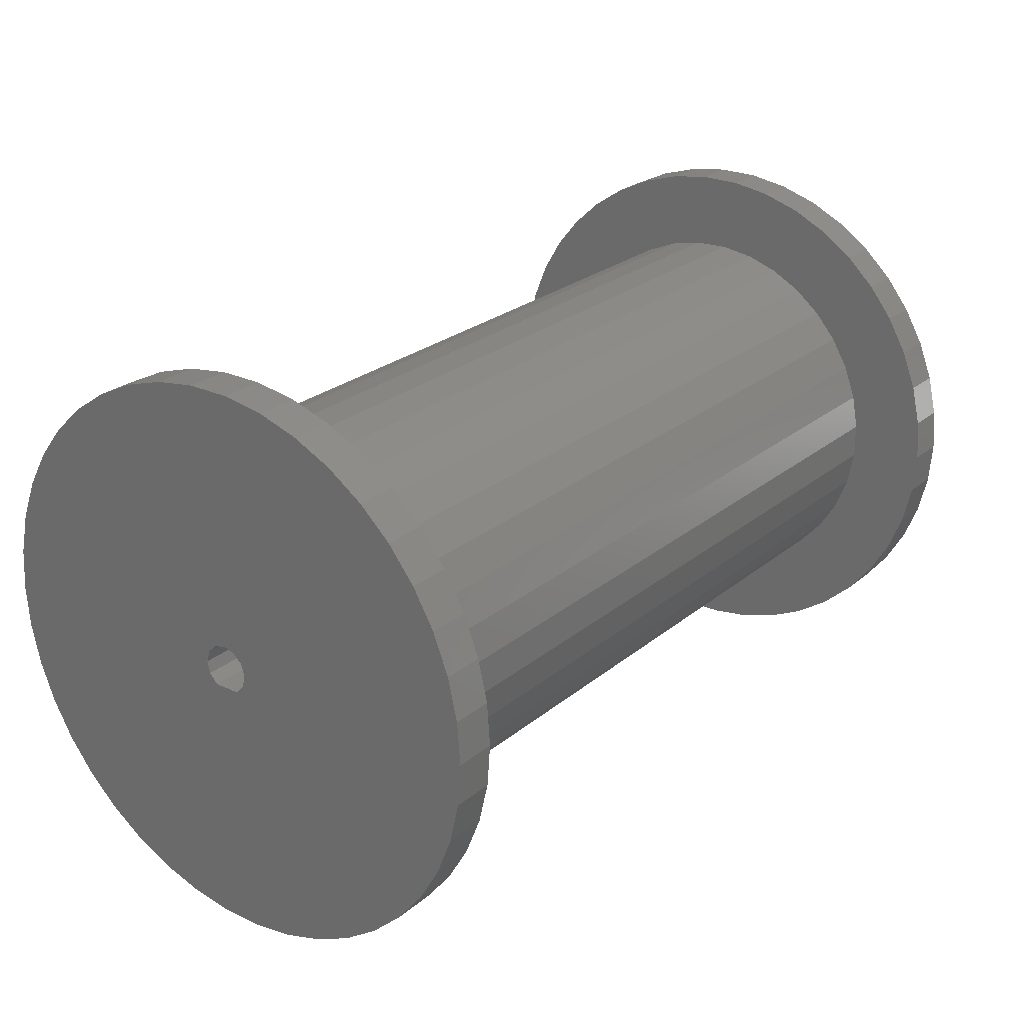
<metadata>
{"format":"stl","ext":"stl","renderer":"f3d","projection":"perspective","resolution":1024,"background":"white","views":[{"elev":24.8,"azim":-52.7,"up":"+Z"}]}
</metadata>
<code>
# stl→obj: 418 verts, 804 faces
v 0 -2.669 -1.369
v 8 -2.669 -1.369
v 8 -1.658 -2.5
v 0 -1.658 -2.5
v 0 -2.998 0.1117
v 8 -2.998 0.1117
v 0 -2.56 1.564
v 8 -2.56 1.564
v 0 -1.468 2.617
v 8 -1.468 2.617
v 0 -2.22e-15 3
v 8 -2.22e-15 3
v 0 1.468 2.617
v 8 1.468 2.617
v 0 2.56 1.564
v 8 2.56 1.564
v 0 2.998 0.1117
v 8 2.998 0.1117
v 0 2.669 -1.369
v 8 2.669 -1.369
v 0 1.658 -2.5
v 8 1.658 -2.5
v 103 10.59 -2.968
v 103 11 6.736e-16
v 103 9.399 -5.715
v 103 10.59 2.968
v 103 7.508 -8.039
v 103 9.399 5.715
v 103 5.061 -9.767
v 103 7.508 8.039
v 103 2.238 -10.77
v 103 5.061 9.767
v 103 2.878 -1.51
v 103 -0.7507 -10.97
v 103 1.846 -2.675
v 103 -3.684 -10.36
v 103 0.3917 -3.226
v 103 -6.343 -8.987
v 103 -1.152 -3.039
v 103 -8.533 -6.942
v 103 -2.433 -2.155
v 103 -10.09 -4.382
v 103 -3.156 -0.7778
v 103 -10.9 -1.498
v 103 -3.156 0.7778
v 103 -10.9 1.498
v 103 -2.433 2.155
v 103 -10.09 4.382
v 103 -1.152 3.039
v 103 -8.533 6.942
v 103 0.3917 3.226
v 103 -6.343 8.987
v 103 1.846 2.675
v 103 -3.684 10.36
v 103 2.878 1.51
v 103 -0.7507 10.97
v 103 3.25 1.99e-16
v 103 2.238 10.77
v 8 2.878 -1.51
v 8 1.846 -2.675
v 8 0.3917 -3.226
v 8 -1.152 -3.039
v 8 3.25 1.99e-16
v 8 2.878 1.51
v 8 1.846 2.675
v 8 0.3917 3.226
v 8 -1.535e-15 3
v 8 -1.152 3.039
v 8 -2.433 2.155
v 8 -3.156 0.7778
v 8 -3.156 -0.7778
v 8 -2.433 -2.155
v 103 3.25 -5.97e-16
v 8 3.25 -5.97e-16
v 0 34.61 5.216
v 0 35 0
v 0 33.45 10.32
v 0 34.61 -5.216
v 0 31.53 15.19
v 0 33.45 -10.32
v 0 28.92 19.72
v 0 31.53 -15.19
v 0 25.66 23.81
v 0 28.92 -19.72
v 0 21.82 27.36
v 0 25.66 -23.81
v 0 17.5 30.31
v 0 21.82 -27.36
v 0 12.79 32.58
v 0 17.5 -30.31
v 0 7.788 34.12
v 0 12.79 -32.58
v 0 2.616 34.9
v 0 7.788 -34.12
v 0 -2.616 34.9
v 0 -7.788 34.12
v 0 -12.79 32.58
v 0 -1.443e-15 3
v 0 -17.5 30.31
v 0 -21.82 27.36
v 0 -25.66 23.81
v 0 -28.92 19.72
v 0 -31.53 15.19
v 0 -33.45 10.32
v 0 2.616 -34.9
v 0 -2.616 -34.9
v 0 -7.788 -34.12
v 0 -12.79 -32.58
v 0 -34.61 5.216
v 0 -17.5 -30.31
v 0 -35 -1.903e-14
v 0 -21.82 -27.36
v 0 -34.61 -5.216
v 0 -25.66 -23.81
v 0 -33.45 -10.32
v 0 -28.92 -19.72
v 0 -31.53 -15.19
v 110 10.59 2.968
v 110 11 6.736e-16
v 110 9.399 5.715
v 110 7.508 8.039
v 110 5.061 9.767
v 110 2.238 10.77
v 110 -0.7507 10.97
v 110 -3.684 10.36
v 110 -6.343 8.987
v 110 -8.533 6.942
v 110 -10.09 4.382
v 110 -10.9 1.498
v 110 -10.9 -1.498
v 110 -10.09 -4.382
v 110 -8.533 -6.942
v 110 -6.343 -8.987
v 110 -3.684 -10.36
v 110 -0.7507 -10.97
v 110 2.238 -10.77
v 110 5.061 -9.767
v 110 7.508 -8.039
v 110 9.399 -5.715
v 110 10.59 -2.968
v 110 11 -2.021e-15
v 103 11 -2.021e-15
v 5.198 34.61 5.216
v 5.198 35 0
v 5.198 33.45 10.32
v 5.198 31.53 15.19
v 5.198 28.92 19.72
v 5.198 25.66 23.81
v 5.198 21.82 27.36
v 5.198 17.5 30.31
v 5.198 12.79 32.58
v 5.198 7.788 34.12
v 5.198 2.616 34.9
v 5.198 -2.616 34.9
v 5.198 -7.788 34.12
v 5.198 -12.79 32.58
v 5.198 -17.5 30.31
v 5.198 -21.82 27.36
v 5.198 -25.66 23.81
v 5.198 -28.92 19.72
v 5.198 -31.53 15.19
v 5.198 -33.45 10.32
v 5.198 -34.61 5.216
v 0 -35 -2.68e-14
v 5.198 -35 -2.68e-14
v 5.198 -34.61 -5.216
v 5.198 -33.45 -10.32
v 5.198 -31.53 -15.19
v 5.198 -28.92 -19.72
v 5.198 -25.66 -23.81
v 5.198 -21.82 -27.36
v 5.198 -17.5 -30.31
v 5.198 -12.79 -32.58
v 5.198 -7.788 -34.12
v 5.198 -2.616 -34.9
v 5.198 2.616 -34.9
v 5.198 7.788 -34.12
v 5.198 12.79 -32.58
v 5.198 17.5 -30.31
v 5.198 21.82 -27.36
v 5.198 25.66 -23.81
v 5.198 28.92 -19.72
v 5.198 31.53 -15.19
v 5.198 33.45 -10.32
v 5.198 34.61 -5.216
v 0 35 -8.573e-15
v 5.198 35 -8.573e-15
v 110 24.6 -4.464
v 110 25 0
v 110 23.41 -8.784
v 110 24.6 4.464
v 110 21.46 -12.82
v 110 23.41 8.784
v 110 18.83 -16.45
v 110 21.46 12.82
v 110 15.59 -19.55
v 110 18.83 16.45
v 110 11.85 -22.01
v 110 15.59 19.55
v 110 7.725 -23.78
v 110 3.356 -24.77
v 110 -1.122 -24.97
v 110 -5.563 -24.37
v 110 -9.826 -22.99
v 110 -13.77 -20.86
v 110 -17.28 -18.07
v 110 -20.23 -14.69
v 110 -22.52 -10.85
v 110 -24.1 -6.651
v 110 -24.9 -2.241
v 110 -24.9 2.241
v 110 -24.1 6.651
v 110 -22.52 10.85
v 110 -20.23 14.69
v 110 -17.28 18.07
v 110 -13.77 20.86
v 110 -9.826 22.99
v 110 -5.563 24.37
v 110 -1.122 24.97
v 110 3.356 24.77
v 110 7.725 23.78
v 110 11.85 22.01
v 5.198 24.6 -4.464
v 5.198 23.41 -8.784
v 5.198 21.46 -12.82
v 5.198 18.83 -16.45
v 5.198 15.59 -19.55
v 5.198 11.85 -22.01
v 5.198 7.725 -23.78
v 5.198 3.356 -24.77
v 5.198 -1.122 -24.97
v 5.198 -5.563 -24.37
v 5.198 -9.826 -22.99
v 5.198 -13.77 -20.86
v 5.198 -17.28 -18.07
v 5.198 -20.23 -14.69
v 5.198 -22.52 -10.85
v 5.198 -24.1 -6.651
v 5.198 -24.9 -2.241
v 5.198 -24.9 2.241
v 5.198 -24.1 6.651
v 5.198 -22.52 10.85
v 5.198 -20.23 14.69
v 5.198 -17.28 18.07
v 5.198 -13.77 20.86
v 5.198 -9.826 22.99
v 5.198 -5.563 24.37
v 5.198 -1.122 24.97
v 5.198 3.356 24.77
v 5.198 7.725 23.78
v 5.198 11.85 22.01
v 5.198 15.59 19.55
v 5.198 18.83 16.45
v 5.198 21.46 12.82
v 5.198 23.41 8.784
v 5.198 24.6 4.464
v 5.198 25 0
v 110.2 25 0
v 110.2 24.6 4.464
v 110.2 23.41 8.784
v 110.2 21.46 12.82
v 110.2 18.83 16.45
v 110.2 15.59 19.55
v 110.2 11.85 22.01
v 110.2 7.725 23.78
v 110.2 3.356 24.77
v 110.2 -1.122 24.97
v 110.2 -5.563 24.37
v 110.2 -9.826 22.99
v 110.2 -13.77 20.86
v 110.2 -17.28 18.07
v 110.2 -20.23 14.69
v 110.2 -22.52 10.85
v 110.2 -24.1 6.651
v 110.2 -24.9 2.241
v 110.2 -24.9 -2.241
v 110.2 -24.1 -6.651
v 110.2 -22.52 -10.85
v 110.2 -20.23 -14.69
v 110.2 -17.28 -18.07
v 110.2 -13.77 -20.86
v 110.2 -9.826 -22.99
v 110.2 -5.563 -24.37
v 110.2 -1.122 -24.97
v 110.2 3.356 -24.77
v 110.2 7.725 -23.78
v 110.2 11.85 -22.01
v 110.2 15.59 -19.55
v 110.2 18.83 -16.45
v 110.2 21.46 -12.82
v 110.2 23.41 -8.784
v 110.2 24.6 -4.464
v 110.2 25 -6.123e-15
v 110 25 -6.123e-15
v 105.2 24.6 4.464
v 105.2 25 0
v 105.2 23.41 8.784
v 105.2 21.46 12.82
v 105.2 18.83 16.45
v 105.2 15.59 19.55
v 105.2 11.85 22.01
v 105.2 7.725 23.78
v 105.2 3.356 24.77
v 105.2 -1.122 24.97
v 105.2 -5.563 24.37
v 105.2 -9.826 22.99
v 105.2 -13.77 20.86
v 105.2 -17.28 18.07
v 105.2 -20.23 14.69
v 105.2 -22.52 10.85
v 105.2 -24.1 6.651
v 105.2 -24.9 2.241
v 105.2 -24.9 -2.241
v 105.2 -24.1 -6.651
v 105.2 -22.52 -10.85
v 105.2 -20.23 -14.69
v 105.2 -17.28 -18.07
v 105.2 -13.77 -20.86
v 105.2 -9.826 -22.99
v 105.2 -5.563 -24.37
v 105.2 -1.122 -24.97
v 105.2 3.356 -24.77
v 105.2 7.725 -23.78
v 105.2 11.85 -22.01
v 105.2 15.59 -19.55
v 105.2 18.83 -16.45
v 105.2 21.46 -12.82
v 105.2 23.41 -8.784
v 105.2 24.6 -4.464
v 5.198 25 -6.123e-15
v 105.2 25 -6.123e-15
v 110.2 34.61 -5.216
v 110.2 35 0
v 110.2 33.45 -10.32
v 110.2 34.61 5.216
v 110.2 31.53 -15.19
v 110.2 33.45 10.32
v 110.2 28.92 -19.72
v 110.2 31.53 15.19
v 110.2 25.66 -23.81
v 110.2 28.92 19.72
v 110.2 21.82 -27.36
v 110.2 17.5 -30.31
v 110.2 12.79 -32.58
v 110.2 7.788 -34.12
v 110.2 2.616 -34.9
v 110.2 -2.616 -34.9
v 110.2 -7.788 -34.12
v 110.2 -12.79 -32.58
v 110.2 -17.5 -30.31
v 110.2 -21.82 -27.36
v 110.2 -25.66 -23.81
v 110.2 -28.92 -19.72
v 110.2 -31.53 -15.19
v 110.2 -33.45 -10.32
v 110.2 -34.61 -5.216
v 110.2 -35 -2.68e-14
v 110.2 -34.61 5.216
v 110.2 -33.45 10.32
v 110.2 -31.53 15.19
v 110.2 -28.92 19.72
v 110.2 -25.66 23.81
v 110.2 -21.82 27.36
v 110.2 -17.5 30.31
v 110.2 -12.79 32.58
v 110.2 -7.788 34.12
v 110.2 -2.616 34.9
v 110.2 2.616 34.9
v 110.2 7.788 34.12
v 110.2 12.79 32.58
v 110.2 17.5 30.31
v 110.2 21.82 27.36
v 110.2 25.66 23.81
v 105.2 34.61 5.216
v 105.2 35 0
v 105.2 33.45 10.32
v 105.2 34.61 -5.216
v 105.2 31.53 15.19
v 105.2 33.45 -10.32
v 105.2 28.92 19.72
v 105.2 31.53 -15.19
v 105.2 25.66 23.81
v 105.2 28.92 -19.72
v 105.2 21.82 27.36
v 105.2 17.5 30.31
v 105.2 12.79 32.58
v 105.2 7.788 34.12
v 105.2 2.616 34.9
v 105.2 -2.616 34.9
v 105.2 -7.788 34.12
v 105.2 -12.79 32.58
v 105.2 -17.5 30.31
v 105.2 -21.82 27.36
v 105.2 -25.66 23.81
v 105.2 -28.92 19.72
v 105.2 -31.53 15.19
v 105.2 -33.45 10.32
v 105.2 -34.61 5.216
v 105.2 -35 -1.903e-14
v 105.2 -34.61 -5.216
v 105.2 -33.45 -10.32
v 105.2 -31.53 -15.19
v 105.2 -28.92 -19.72
v 105.2 -25.66 -23.81
v 105.2 -21.82 -27.36
v 105.2 -17.5 -30.31
v 105.2 -12.79 -32.58
v 105.2 -7.788 -34.12
v 105.2 -2.616 -34.9
v 105.2 2.616 -34.9
v 105.2 7.788 -34.12
v 105.2 12.79 -32.58
v 105.2 17.5 -30.31
v 105.2 21.82 -27.36
v 105.2 25.66 -23.81
v 105.2 -35 -2.68e-14
v 105.2 35 -8.573e-15
v 110.2 35 -8.573e-15
f 1 2 3
f 4 1 3
f 5 6 2
f 1 5 2
f 7 8 6
f 5 7 6
f 9 10 8
f 7 9 8
f 11 12 10
f 9 11 10
f 13 14 12
f 11 13 12
f 15 16 14
f 13 15 14
f 17 18 16
f 15 17 16
f 19 20 18
f 17 19 18
f 21 22 20
f 19 21 20
f 4 3 22
f 21 4 22
f 23 24 25
f 24 26 25
f 25 26 27
f 26 28 27
f 27 28 29
f 28 30 29
f 29 30 31
f 30 32 31
f 31 33 34
f 33 35 34
f 34 35 36
f 35 37 36
f 36 37 38
f 37 39 38
f 38 39 40
f 39 41 40
f 40 41 42
f 41 43 42
f 42 43 44
f 43 45 44
f 44 45 46
f 45 47 46
f 46 47 48
f 47 49 48
f 48 49 50
f 49 51 50
f 50 51 52
f 51 53 52
f 52 53 54
f 53 55 54
f 54 55 56
f 33 31 57
f 31 32 57
f 32 58 57
f 57 58 55
f 58 56 55
f 59 20 60
f 20 22 60
f 60 22 61
f 22 3 61
f 61 3 62
f 20 59 18
f 59 63 18
f 63 64 18
f 18 64 16
f 64 65 16
f 16 65 14
f 65 66 14
f 14 66 67
f 66 68 67
f 67 68 10
f 68 69 10
f 10 69 8
f 69 70 8
f 8 70 6
f 70 71 6
f 6 71 2
f 71 72 2
f 2 72 3
f 72 62 3
f 55 64 63
f 57 55 63
f 53 65 64
f 55 53 64
f 51 66 65
f 53 51 65
f 49 68 66
f 51 49 66
f 47 69 68
f 49 47 68
f 45 70 69
f 47 45 69
f 43 71 70
f 45 43 70
f 41 72 71
f 43 41 71
f 39 62 72
f 41 39 72
f 37 61 62
f 39 37 62
f 35 60 61
f 37 35 61
f 33 59 60
f 35 33 60
f 73 74 59
f 33 73 59
f 75 76 77
f 76 78 77
f 77 78 79
f 78 80 79
f 79 80 81
f 80 82 81
f 81 82 83
f 82 84 83
f 83 84 85
f 84 86 85
f 85 86 87
f 86 88 87
f 87 88 89
f 88 90 89
f 89 90 91
f 90 92 91
f 91 92 93
f 92 94 93
f 93 17 95
f 17 15 95
f 95 15 96
f 15 13 96
f 96 13 97
f 13 98 97
f 97 98 99
f 98 9 99
f 99 9 100
f 9 7 100
f 100 7 101
f 7 5 101
f 101 5 102
f 5 1 102
f 102 1 103
f 1 4 103
f 103 4 104
f 93 94 17
f 17 94 19
f 94 105 19
f 19 105 21
f 105 106 21
f 21 106 4
f 106 107 4
f 4 107 104
f 107 108 104
f 104 108 109
f 108 110 109
f 109 110 111
f 110 112 111
f 111 112 113
f 112 114 113
f 113 114 115
f 114 116 115
f 115 116 117
f 118 26 24
f 119 118 24
f 120 28 26
f 118 120 26
f 121 30 28
f 120 121 28
f 122 32 30
f 121 122 30
f 123 58 32
f 122 123 32
f 124 56 58
f 123 124 58
f 125 54 56
f 124 125 56
f 126 52 54
f 125 126 54
f 127 50 52
f 126 127 52
f 128 48 50
f 127 128 50
f 129 46 48
f 128 129 48
f 130 44 46
f 129 130 46
f 131 42 44
f 130 131 44
f 132 40 42
f 131 132 42
f 133 38 40
f 132 133 40
f 134 36 38
f 133 134 38
f 135 34 36
f 134 135 36
f 136 31 34
f 135 136 34
f 137 29 31
f 136 137 31
f 138 27 29
f 137 138 29
f 139 25 27
f 138 139 27
f 140 23 25
f 139 140 25
f 141 142 23
f 140 141 23
f 76 75 143
f 76 143 144
f 75 77 145
f 75 145 143
f 77 79 146
f 77 146 145
f 79 81 147
f 79 147 146
f 81 83 148
f 81 148 147
f 83 85 149
f 83 149 148
f 85 87 150
f 85 150 149
f 87 89 151
f 87 151 150
f 89 91 152
f 89 152 151
f 91 93 153
f 91 153 152
f 93 95 154
f 93 154 153
f 95 96 155
f 95 155 154
f 96 97 156
f 96 156 155
f 97 99 157
f 97 157 156
f 99 100 158
f 99 158 157
f 100 101 159
f 100 159 158
f 101 102 160
f 101 160 159
f 102 103 161
f 102 161 160
f 103 104 162
f 103 162 161
f 104 109 163
f 104 163 162
f 109 164 165
f 109 165 163
f 164 113 166
f 164 166 165
f 113 115 167
f 113 167 166
f 115 117 168
f 115 168 167
f 117 116 169
f 117 169 168
f 116 114 170
f 116 170 169
f 114 112 171
f 114 171 170
f 112 110 172
f 112 172 171
f 110 108 173
f 110 173 172
f 108 107 174
f 108 174 173
f 107 106 175
f 107 175 174
f 106 105 176
f 106 176 175
f 105 94 177
f 105 177 176
f 94 92 178
f 94 178 177
f 92 90 179
f 92 179 178
f 90 88 180
f 90 180 179
f 88 86 181
f 88 181 180
f 86 84 182
f 86 182 181
f 84 82 183
f 84 183 182
f 82 80 184
f 82 184 183
f 80 78 185
f 80 185 184
f 78 186 187
f 78 187 185
f 188 189 190
f 189 191 190
f 190 191 192
f 191 193 192
f 192 193 194
f 193 195 194
f 194 195 196
f 195 197 196
f 196 197 198
f 197 199 198
f 198 199 200
f 199 140 200
f 200 140 201
f 140 139 201
f 201 139 202
f 139 138 202
f 202 138 203
f 138 137 203
f 203 137 204
f 137 136 204
f 204 136 205
f 136 135 205
f 205 135 206
f 135 134 206
f 206 134 207
f 134 133 207
f 207 133 208
f 133 132 208
f 208 132 209
f 132 131 209
f 209 131 210
f 131 130 210
f 210 130 211
f 130 129 211
f 211 129 212
f 129 128 212
f 212 128 213
f 128 127 213
f 213 127 214
f 127 126 214
f 214 126 215
f 126 125 215
f 215 125 216
f 125 124 216
f 216 124 217
f 124 123 217
f 217 123 218
f 123 122 218
f 218 122 219
f 122 121 219
f 219 121 220
f 121 120 220
f 220 120 221
f 120 118 221
f 221 118 222
f 118 119 222
f 222 119 199
f 140 199 119
f 185 144 184
f 144 143 184
f 184 143 183
f 143 145 183
f 183 145 182
f 145 146 182
f 182 146 181
f 146 147 181
f 181 147 180
f 147 223 180
f 180 223 179
f 223 224 179
f 179 224 178
f 224 225 178
f 178 225 177
f 225 226 177
f 177 226 176
f 226 227 176
f 176 227 175
f 227 228 175
f 175 228 174
f 228 229 174
f 174 229 173
f 229 230 173
f 173 230 172
f 230 231 172
f 172 231 171
f 231 232 171
f 171 232 170
f 232 233 170
f 170 233 169
f 233 234 169
f 169 234 168
f 234 235 168
f 168 235 167
f 235 236 167
f 167 236 166
f 236 237 166
f 166 237 165
f 237 238 165
f 165 238 163
f 238 239 163
f 163 239 162
f 239 240 162
f 162 240 161
f 240 241 161
f 161 241 160
f 241 242 160
f 160 242 159
f 242 243 159
f 159 243 158
f 243 244 158
f 158 244 157
f 244 245 157
f 157 245 156
f 245 246 156
f 156 246 155
f 246 247 155
f 155 247 154
f 247 248 154
f 154 248 153
f 248 249 153
f 153 249 152
f 249 250 152
f 152 250 151
f 250 251 151
f 151 251 150
f 251 252 150
f 150 252 149
f 252 253 149
f 149 253 148
f 253 254 148
f 148 254 147
f 254 255 147
f 147 256 257
f 256 147 255
f 223 147 257
f 258 259 191
f 258 191 189
f 259 260 193
f 259 193 191
f 260 261 195
f 260 195 193
f 261 262 197
f 261 197 195
f 262 263 199
f 262 199 197
f 263 264 222
f 263 222 199
f 264 265 221
f 264 221 222
f 265 266 220
f 265 220 221
f 266 267 219
f 266 219 220
f 267 268 218
f 267 218 219
f 268 269 217
f 268 217 218
f 269 270 216
f 269 216 217
f 270 271 215
f 270 215 216
f 271 272 214
f 271 214 215
f 272 273 213
f 272 213 214
f 273 274 212
f 273 212 213
f 274 275 211
f 274 211 212
f 275 276 210
f 275 210 211
f 276 277 209
f 276 209 210
f 277 278 208
f 277 208 209
f 278 279 207
f 278 207 208
f 279 280 206
f 279 206 207
f 280 281 205
f 280 205 206
f 281 282 204
f 281 204 205
f 282 283 203
f 282 203 204
f 283 284 202
f 283 202 203
f 284 285 201
f 284 201 202
f 285 286 200
f 285 200 201
f 286 287 198
f 286 198 200
f 287 288 196
f 287 196 198
f 288 289 194
f 288 194 196
f 289 290 192
f 289 192 194
f 290 291 190
f 290 190 192
f 291 292 188
f 291 188 190
f 292 293 294
f 292 294 188
f 257 256 295
f 257 295 296
f 256 255 297
f 256 297 295
f 255 254 298
f 255 298 297
f 254 253 299
f 254 299 298
f 253 252 300
f 253 300 299
f 252 251 301
f 252 301 300
f 251 250 302
f 251 302 301
f 250 249 303
f 250 303 302
f 249 248 304
f 249 304 303
f 248 247 305
f 248 305 304
f 247 246 306
f 247 306 305
f 246 245 307
f 246 307 306
f 245 244 308
f 245 308 307
f 244 243 309
f 244 309 308
f 243 242 310
f 243 310 309
f 242 241 311
f 242 311 310
f 241 240 312
f 241 312 311
f 240 239 313
f 240 313 312
f 239 238 314
f 239 314 313
f 238 237 315
f 238 315 314
f 237 236 316
f 237 316 315
f 236 235 317
f 236 317 316
f 235 234 318
f 235 318 317
f 234 233 319
f 234 319 318
f 233 232 320
f 233 320 319
f 232 231 321
f 232 321 320
f 231 230 322
f 231 322 321
f 230 229 323
f 230 323 322
f 229 228 324
f 229 324 323
f 228 227 325
f 228 325 324
f 227 226 326
f 227 326 325
f 226 225 327
f 226 327 326
f 225 224 328
f 225 328 327
f 224 223 329
f 224 329 328
f 223 330 331
f 223 331 329
f 332 333 334
f 333 335 334
f 334 335 336
f 335 337 336
f 336 337 338
f 337 339 338
f 338 339 340
f 339 341 340
f 340 341 342
f 341 292 342
f 342 292 343
f 292 291 343
f 343 291 344
f 291 290 344
f 344 290 345
f 290 289 345
f 345 289 346
f 289 288 346
f 346 288 347
f 288 287 347
f 347 287 348
f 287 286 348
f 348 286 349
f 286 285 349
f 349 285 350
f 285 284 350
f 350 284 351
f 284 283 351
f 351 283 352
f 283 282 352
f 352 282 353
f 282 281 353
f 353 281 354
f 281 280 354
f 354 280 355
f 280 279 355
f 355 279 356
f 279 278 356
f 356 278 357
f 278 277 357
f 357 277 358
f 277 276 358
f 358 276 359
f 276 275 359
f 359 275 360
f 275 274 360
f 360 274 361
f 274 273 361
f 361 273 362
f 273 272 362
f 362 272 363
f 272 271 363
f 363 271 364
f 271 270 364
f 364 270 365
f 270 269 365
f 365 269 366
f 269 268 366
f 366 268 367
f 268 267 367
f 367 267 368
f 267 266 368
f 368 266 369
f 266 265 369
f 369 265 370
f 265 264 370
f 370 264 371
f 264 263 371
f 371 263 372
f 263 262 372
f 372 262 373
f 262 261 373
f 373 261 341
f 261 260 341
f 341 259 258
f 259 341 260
f 292 341 258
f 374 375 376
f 375 377 376
f 376 377 378
f 377 379 378
f 378 379 380
f 379 381 380
f 380 381 382
f 381 383 382
f 382 383 384
f 383 295 384
f 384 295 385
f 295 297 385
f 385 297 386
f 297 298 386
f 386 298 387
f 298 299 387
f 387 299 388
f 299 300 388
f 388 300 389
f 300 301 389
f 389 301 390
f 301 302 390
f 390 302 391
f 302 303 391
f 391 303 392
f 303 304 392
f 392 304 393
f 304 305 393
f 393 305 394
f 305 306 394
f 394 306 395
f 306 307 395
f 395 307 396
f 307 308 396
f 396 308 397
f 308 309 397
f 397 309 398
f 309 310 398
f 398 310 399
f 310 311 399
f 399 311 400
f 311 312 400
f 400 312 401
f 312 313 401
f 401 313 402
f 313 314 402
f 402 314 403
f 314 315 403
f 403 315 404
f 315 316 404
f 404 316 405
f 316 317 405
f 405 317 406
f 317 318 406
f 406 318 407
f 318 319 407
f 407 319 408
f 319 320 408
f 408 320 409
f 320 321 409
f 409 321 410
f 321 322 410
f 410 322 411
f 322 323 411
f 411 323 412
f 323 324 412
f 412 324 413
f 324 325 413
f 413 325 414
f 325 326 414
f 414 326 415
f 326 327 415
f 415 327 383
f 327 328 383
f 383 329 296
f 329 383 328
f 295 383 296
f 375 374 335
f 375 335 333
f 374 376 337
f 374 337 335
f 376 378 339
f 376 339 337
f 378 380 341
f 378 341 339
f 380 382 373
f 380 373 341
f 382 384 372
f 382 372 373
f 384 385 371
f 384 371 372
f 385 386 370
f 385 370 371
f 386 387 369
f 386 369 370
f 387 388 368
f 387 368 369
f 388 389 367
f 388 367 368
f 389 390 366
f 389 366 367
f 390 391 365
f 390 365 366
f 391 392 364
f 391 364 365
f 392 393 363
f 392 363 364
f 393 394 362
f 393 362 363
f 394 395 361
f 394 361 362
f 395 396 360
f 395 360 361
f 396 397 359
f 396 359 360
f 397 398 358
f 397 358 359
f 398 416 357
f 398 357 358
f 416 400 356
f 416 356 357
f 400 401 355
f 400 355 356
f 401 402 354
f 401 354 355
f 402 403 353
f 402 353 354
f 403 404 352
f 403 352 353
f 404 405 351
f 404 351 352
f 405 406 350
f 405 350 351
f 406 407 349
f 406 349 350
f 407 408 348
f 407 348 349
f 408 409 347
f 408 347 348
f 409 410 346
f 409 346 347
f 410 411 345
f 410 345 346
f 411 412 344
f 411 344 345
f 412 413 343
f 412 343 344
f 413 414 342
f 413 342 343
f 414 415 340
f 414 340 342
f 415 383 338
f 415 338 340
f 383 381 336
f 383 336 338
f 381 379 334
f 381 334 336
f 379 377 332
f 379 332 334
f 377 417 418
f 377 418 332

</code>
